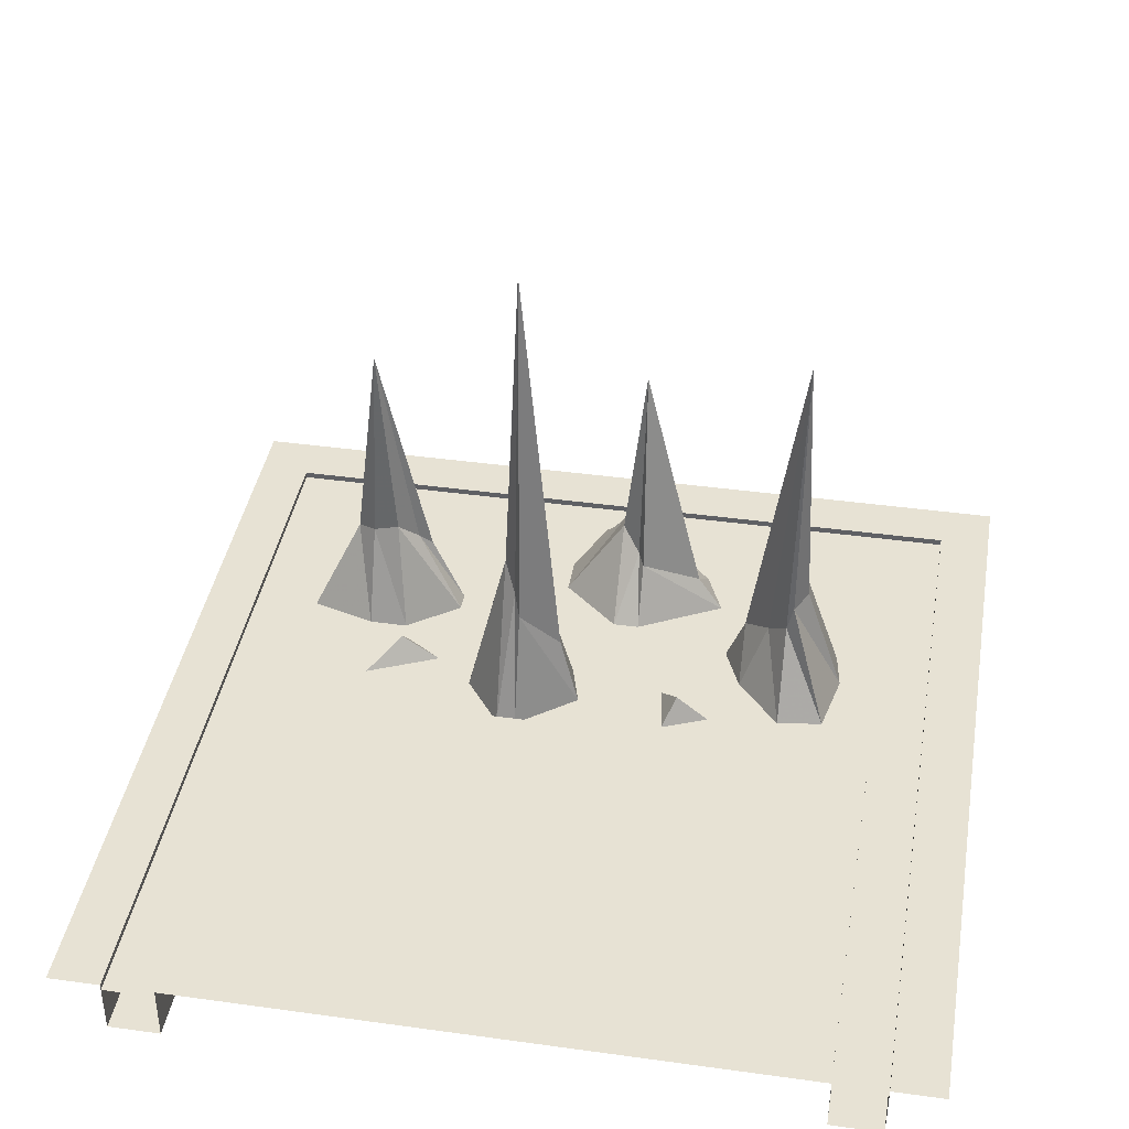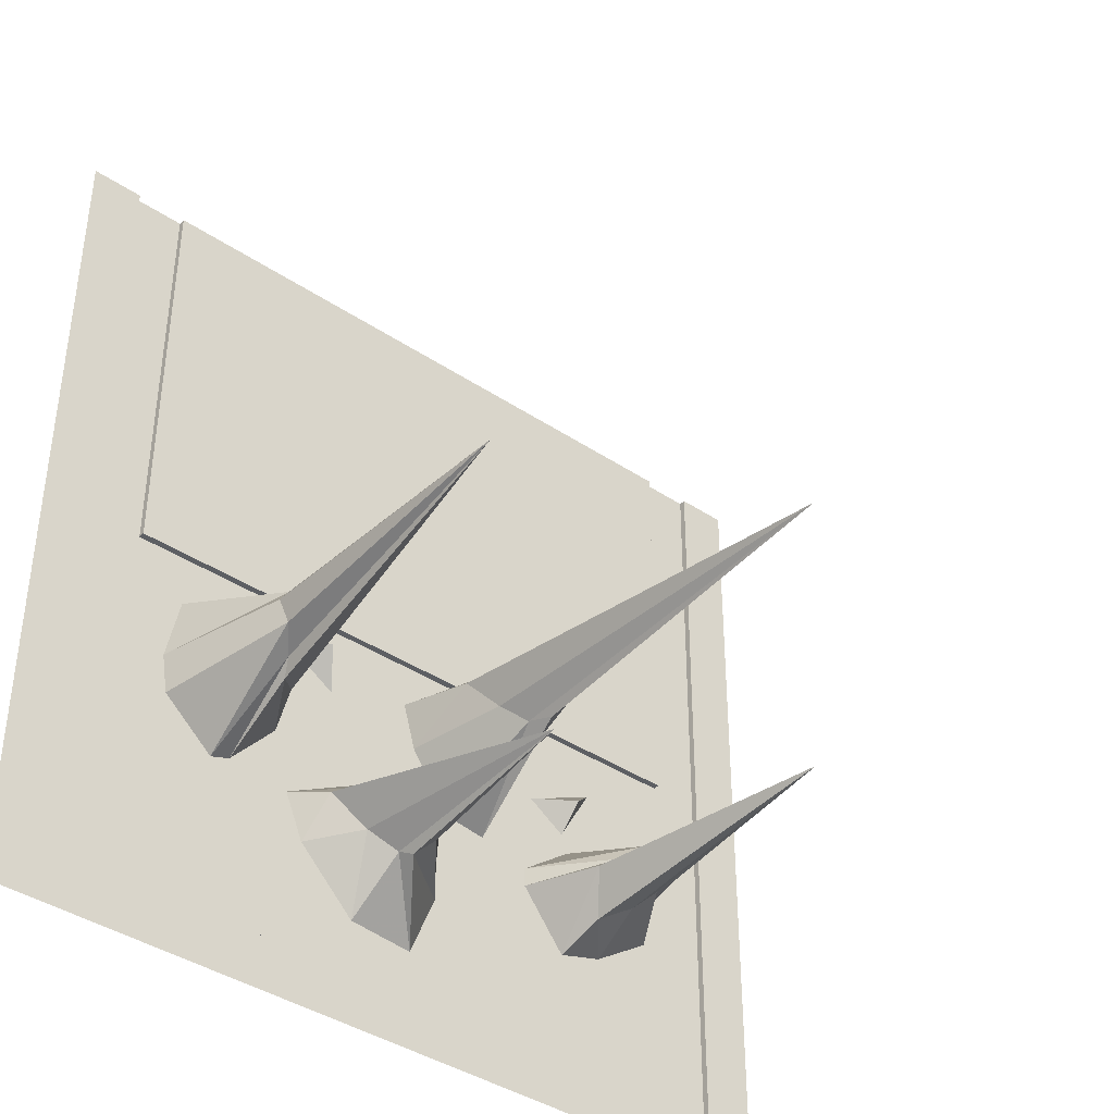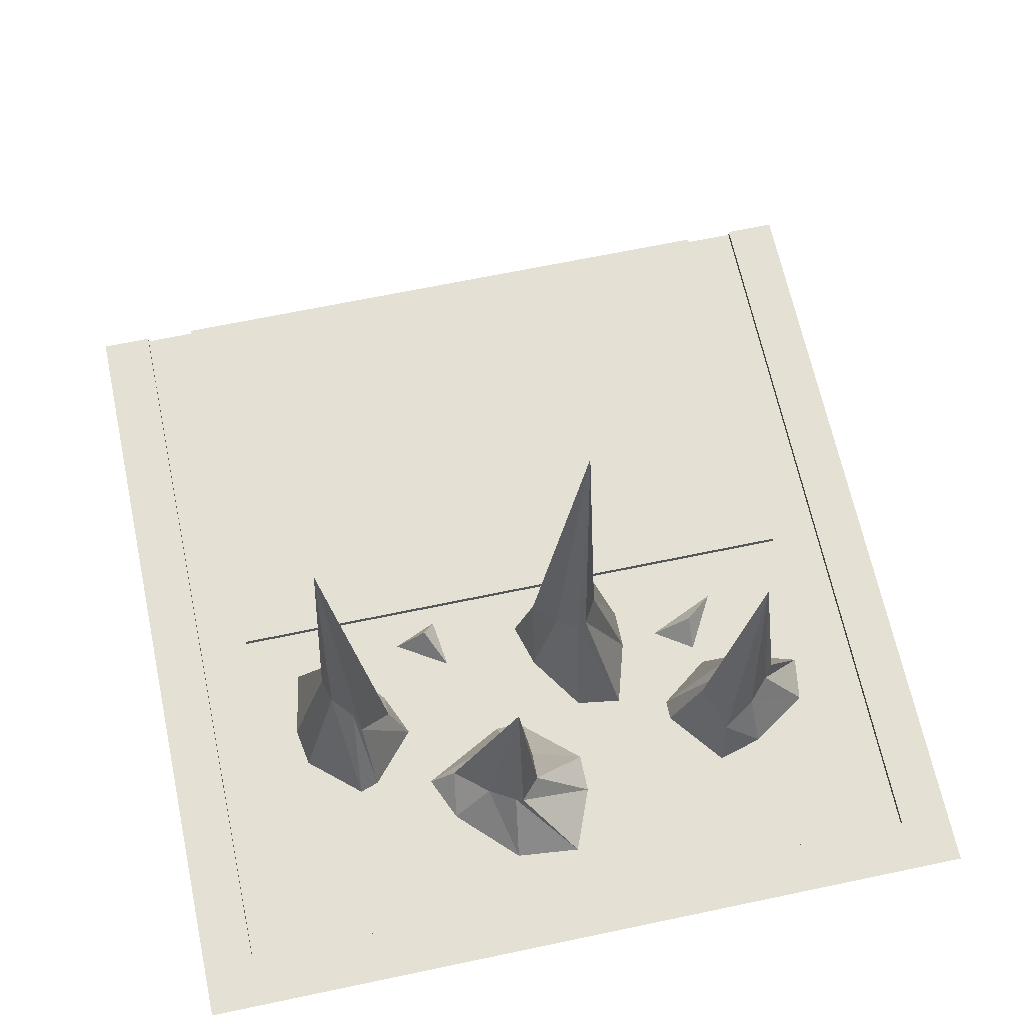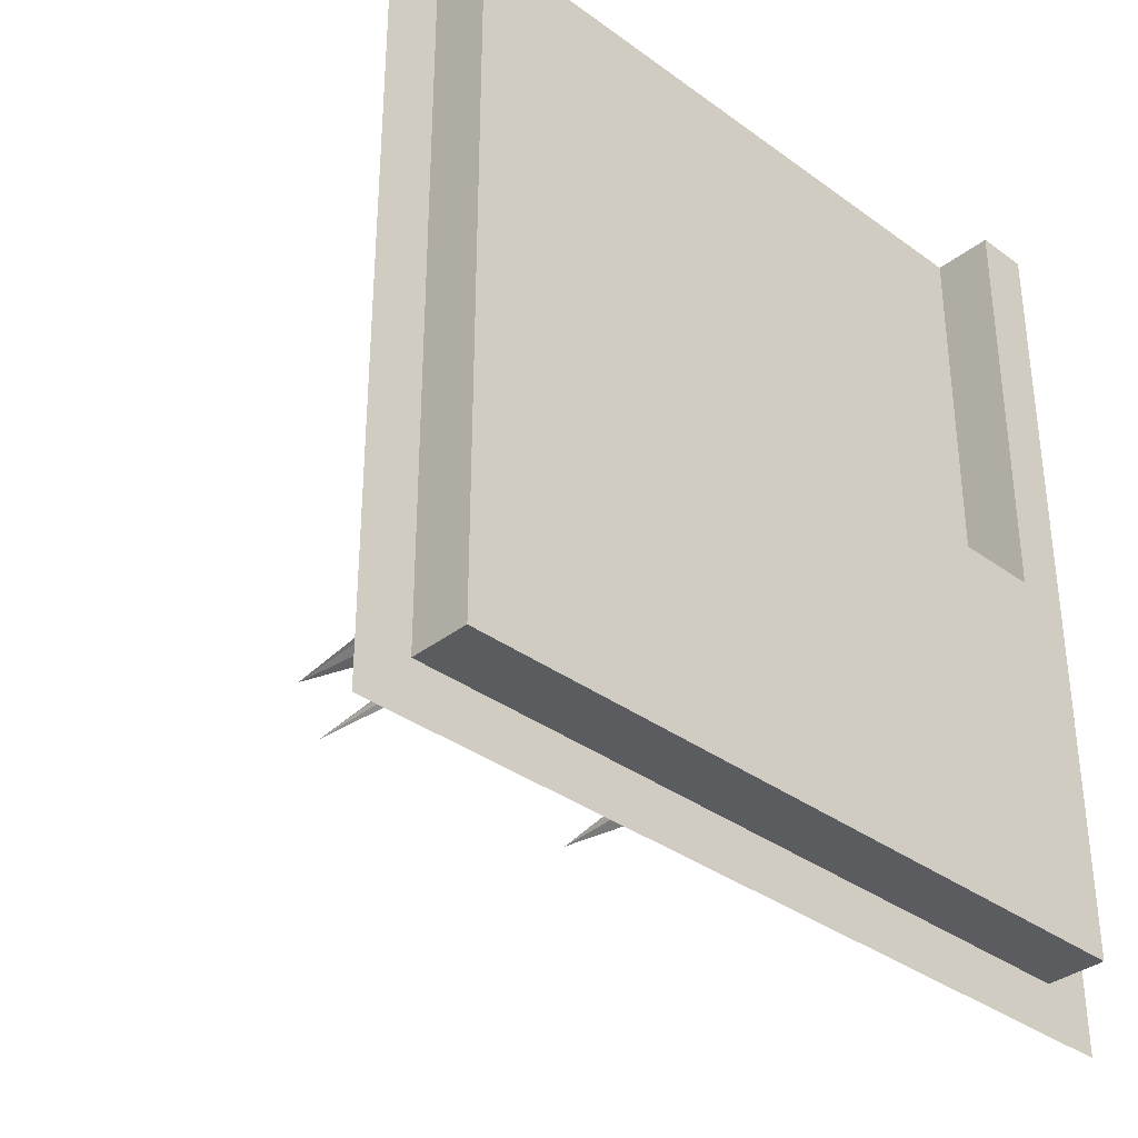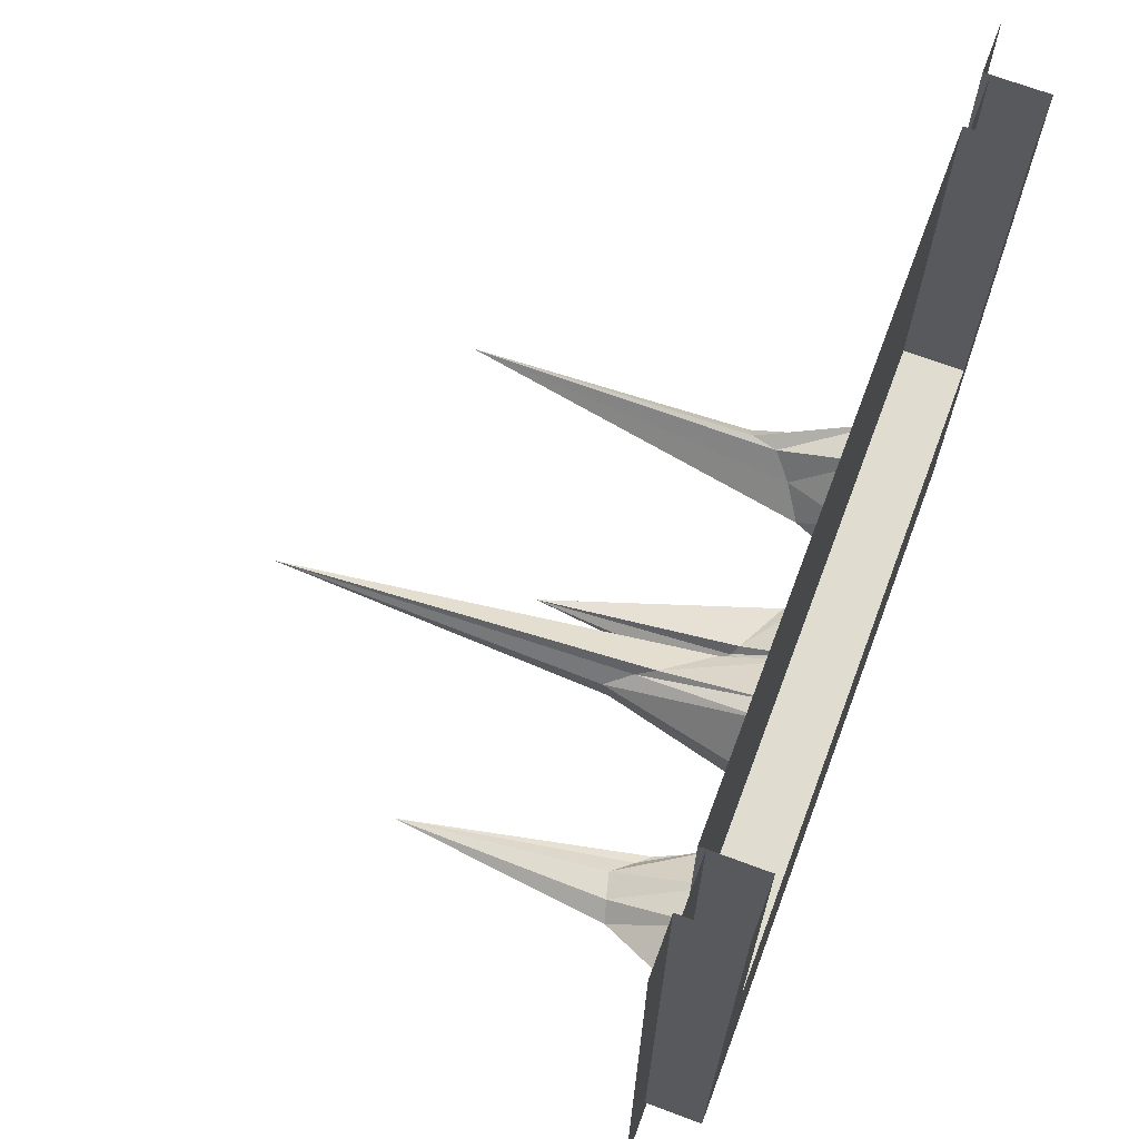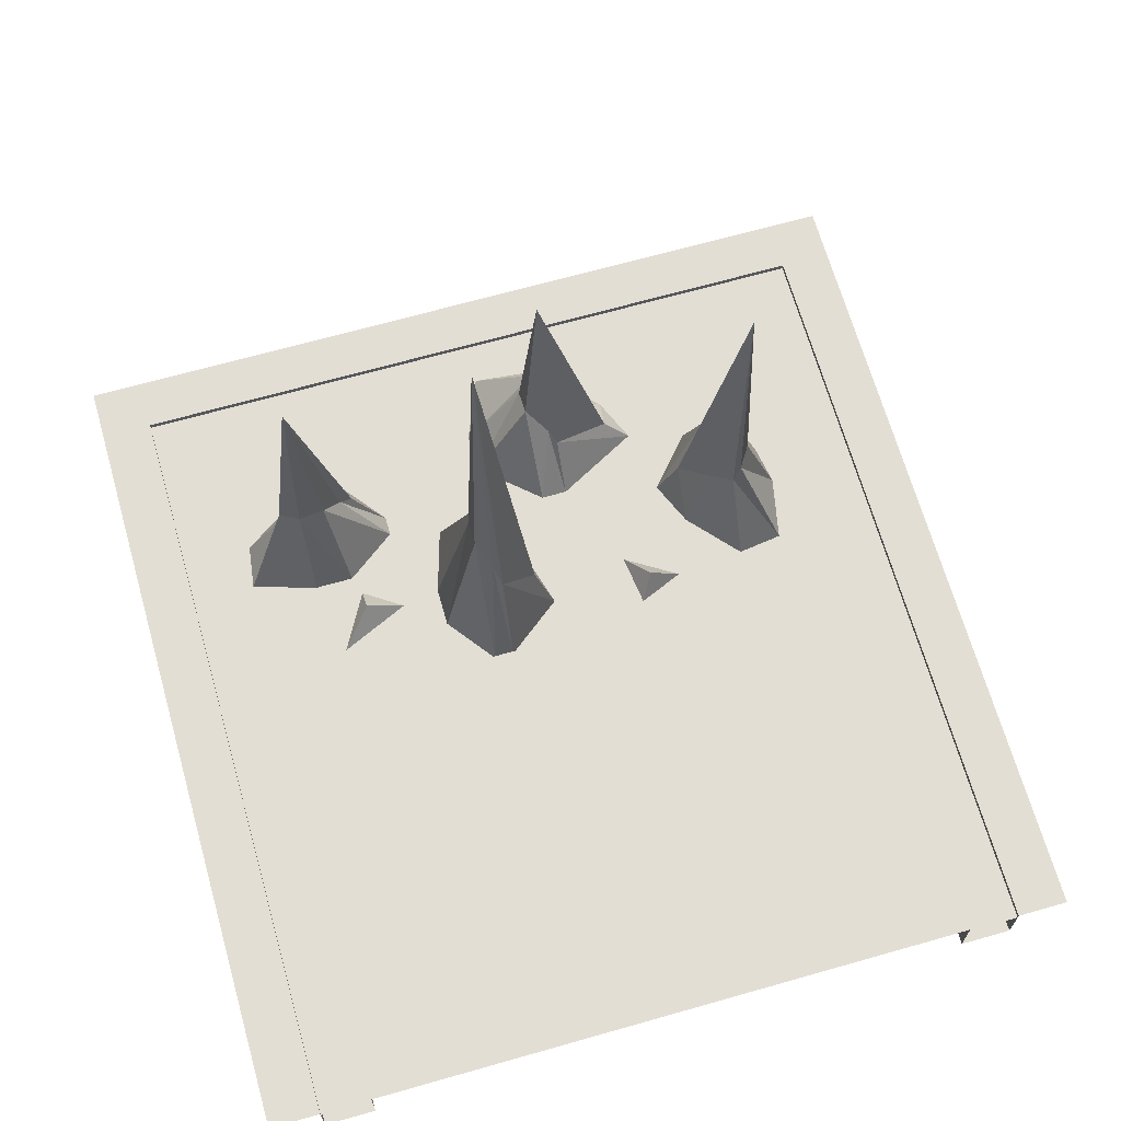
<metadata>
{"format":"obj","ext":"obj","renderer":"f3d","projection":"perspective","resolution":1024,"background":"white","views":[{"elev":40.0,"azim":9.7,"up":"+Y"},{"elev":-40.0,"azim":140.4,"up":"+Z"},{"elev":65.2,"azim":168.0,"up":"+Y"},{"elev":-35.2,"azim":-44.2,"up":"+Z"},{"elev":69.4,"azim":-69.5,"up":"+Z"},{"elev":67.3,"azim":-15.9,"up":"+Y"}]}
</metadata>
<code>
v -0.4375 -0.007812 -0.4375
v -0.375 -0.007812 0
v -0.4375 -0.007812 0
v -0.4375 -0.07031 0
v -0.4375 -0.07031 -0.4375
v 0.4375 -0.007812 -0.4375
v 0.375 -0.007812 0
v 0.375 -0.07031 0
v -0.375 -0.07031 0
v -0.375 -0.007812 0.5
v -0.4375 -0.007812 0.5
v -0.4375 -0.07031 0.5
v 0.4375 -0.07031 -0.4375
v 0.4375 -0.007812 0
v 0.4375 -0.007812 0.5
v 0.375 -0.007812 0.5
v 0.375 -0.07031 0.5
v 0.4375 -0.07031 0
v 0.4375 -0.07031 0.5
v -0.375 -0.07031 0.5
v 0.03125 0.1016 -0.2734
v 0.03125 0.09375 -0.3047
v 0.05469 0.3203 -0.2969
v 0.05469 0.07812 -0.25
v 0.03125 0 -0.1953
v -0.03906 0 -0.2578
v -0.03906 0 -0.3047
v 0.05469 0.08594 -0.3281
v 0.0625 0.07031 -0.3203
v 0.09375 0.05469 -0.2969
v 0.1328 0.03906 -0.2578
v 0.0625 0.07031 -0.2344
v 0.0625 0 -0.1953
v 0.07031 0 -0.375
v 0.1406 0 -0.3047
v -0.007812 0 -0.3828
v 0.1641 0 -0.25
v -0.08594 0.1875 -0.07812
v -0.08594 0.1797 -0.1094
v -0.07031 0.5859 -0.1016
v -0.07031 0.1562 -0.05469
v -0.08594 -0.007812 0
v -0.1328 -0.007812 -0.0625
v -0.1328 -0.007812 -0.1094
v -0.07031 0.1641 -0.1328
v -0.0625 0.1328 -0.125
v -0.03906 0.1094 -0.1016
v -0.01562 0.07812 -0.0625
v -0.0625 0.1328 -0.03906
v -0.0625 -0.007812 0
v -0.05469 -0.007812 -0.1797
v -0.007812 -0.007812 -0.1094
v -0.1094 -0.007812 -0.1875
v 0.007812 -0.007812 -0.05469
v -0.25 0.1172 -0.2031
v -0.2812 0.1094 -0.2031
v -0.2734 0.3672 -0.2188
v -0.2266 0.09375 -0.2188
v -0.1719 -0.007812 -0.2031
v -0.2344 -0.007812 -0.1562
v -0.2812 -0.007812 -0.1562
v -0.3047 0.1016 -0.2188
v -0.2969 0.07812 -0.2266
v -0.2734 0.0625 -0.25
v -0.2344 0.04688 -0.2734
v -0.2109 0.07812 -0.2266
v -0.1719 -0.007812 -0.2266
v -0.3516 -0.007812 -0.2344
v -0.2812 -0.007812 -0.2812
v -0.3594 -0.007812 -0.1797
v -0.2266 -0.007812 -0.2969
v -0.2266 -0.007812 -0.1328
v -0.2656 -0.007812 -0.0625
v -0.2266 0.02344 -0.1016
v -0.1797 -0.007812 -0.1016
v 0.1094 -0.007812 -0.08594
v 0.1172 -0.007812 -0.02344
v 0.1328 0.02344 -0.04688
v 0.1719 -0.007812 -0.04688
v 0.2734 0.1484 -0.1641
v 0.2812 0.1406 -0.1328
v 0.2656 0.4766 -0.1328
v 0.25 0.1172 -0.1797
v 0.2578 -0.007812 -0.2422
v 0.3203 -0.007812 -0.1875
v 0.3281 -0.007812 -0.1406
v 0.2656 0.1328 -0.1094
v 0.2578 0.1016 -0.1094
v 0.2344 0.07812 -0.1328
v 0.2031 0.05469 -0.1641
v 0.2422 0.1016 -0.1953
v 0.2344 -0.007812 -0.2344
v 0.2578 -0.007812 -0.05469
v 0.2031 -0.007812 -0.1172
v 0.3125 -0.007812 -0.0625
v 0.1797 -0.007812 -0.1719
v 0.4375 0 0.5
v 0.4375 0 -0.4375
v 0.5 0 -0.5
v 0.5 0 0.5
v -0.4375 0 -0.4375
v -0.5 0 -0.5
v 0.4375 -0.0625 -0.4375
v -0.4375 -0.0625 -0.4375
v -0.4375 0 0.5
v -0.5 0 0.5
v -0.375 0 0.5
v -0.375 0 0
v 0.375 0 0
v 0.375 0 0.5
v 0.375 -0.0625 0
v 0.375 -0.0625 0.5
v 0.4375 -0.0625 0.5
v -0.375 -0.0625 0.5
v -0.375 -0.0625 0
v -0.4375 -0.0625 0.5
f 1 2 3
f 1 3 4
f 1 4 5
f 1 5 6
f 1 6 2
f 2 6 7
f 2 7 8
f 2 8 9
f 2 9 10
f 2 10 3
f 3 10 11
f 3 11 12
f 3 12 4
f 4 12 9
f 4 9 5
f 5 9 8
f 5 8 13
f 5 13 6
f 6 13 14
f 6 14 7
f 7 14 15
f 7 15 16
f 7 16 17
f 7 17 8
f 8 17 18
f 8 18 13
f 13 18 14
f 14 18 15
f 15 18 19
f 19 18 17
f 9 20 10
f 20 9 12
f 21 22 23
f 21 23 24
f 21 24 25
f 21 25 26
f 21 26 22
f 22 26 27
f 22 27 28
f 22 28 23
f 23 28 29
f 23 29 30
f 23 30 31
f 23 31 32
f 23 32 24
f 24 32 33
f 24 33 25
f 34 35 30
f 34 30 29
f 34 29 36
f 36 29 28
f 36 28 27
f 37 33 32
f 37 32 31
f 37 31 35
f 35 31 30
f 38 39 40
f 38 40 41
f 38 41 42
f 38 42 43
f 38 43 39
f 39 43 44
f 39 44 45
f 39 45 40
f 40 45 46
f 40 46 47
f 40 47 48
f 40 48 49
f 40 49 41
f 41 49 50
f 41 50 42
f 51 52 47
f 51 47 46
f 51 46 53
f 53 46 45
f 53 45 44
f 54 50 49
f 54 49 48
f 54 48 52
f 52 48 47
f 55 56 57
f 55 57 58
f 55 58 59
f 55 59 60
f 55 60 56
f 56 60 61
f 56 61 62
f 56 62 57
f 57 62 63
f 57 63 64
f 57 64 65
f 57 65 66
f 57 66 58
f 58 66 67
f 58 67 59
f 68 69 64
f 68 64 63
f 68 63 70
f 70 63 62
f 70 62 61
f 71 67 66
f 71 66 65
f 71 65 69
f 69 65 64
f 72 73 74
f 72 74 75
f 72 75 73
f 73 75 74
f 76 77 78
f 76 78 79
f 76 79 77
f 77 79 78
f 80 81 82
f 80 82 83
f 80 83 84
f 80 84 85
f 80 85 81
f 81 85 86
f 81 86 87
f 81 87 82
f 82 87 88
f 82 88 89
f 82 89 90
f 82 90 91
f 82 91 83
f 83 91 92
f 83 92 84
f 93 94 89
f 93 89 88
f 93 88 95
f 95 88 87
f 95 87 86
f 96 92 91
f 96 91 90
f 96 90 94
f 94 90 89
f 97 98 99
f 97 99 100
f 101 102 99
f 101 99 98
f 101 98 103
f 101 103 104
f 101 104 105
f 101 105 106
f 101 106 102
f 107 108 109
f 107 109 110
f 110 109 111
f 110 111 112
f 113 113 97
f 113 97 97
f 97 113 98
f 98 113 103
f 108 107 114
f 108 114 115
f 108 115 109
f 109 115 111
f 104 116 105

</code>
